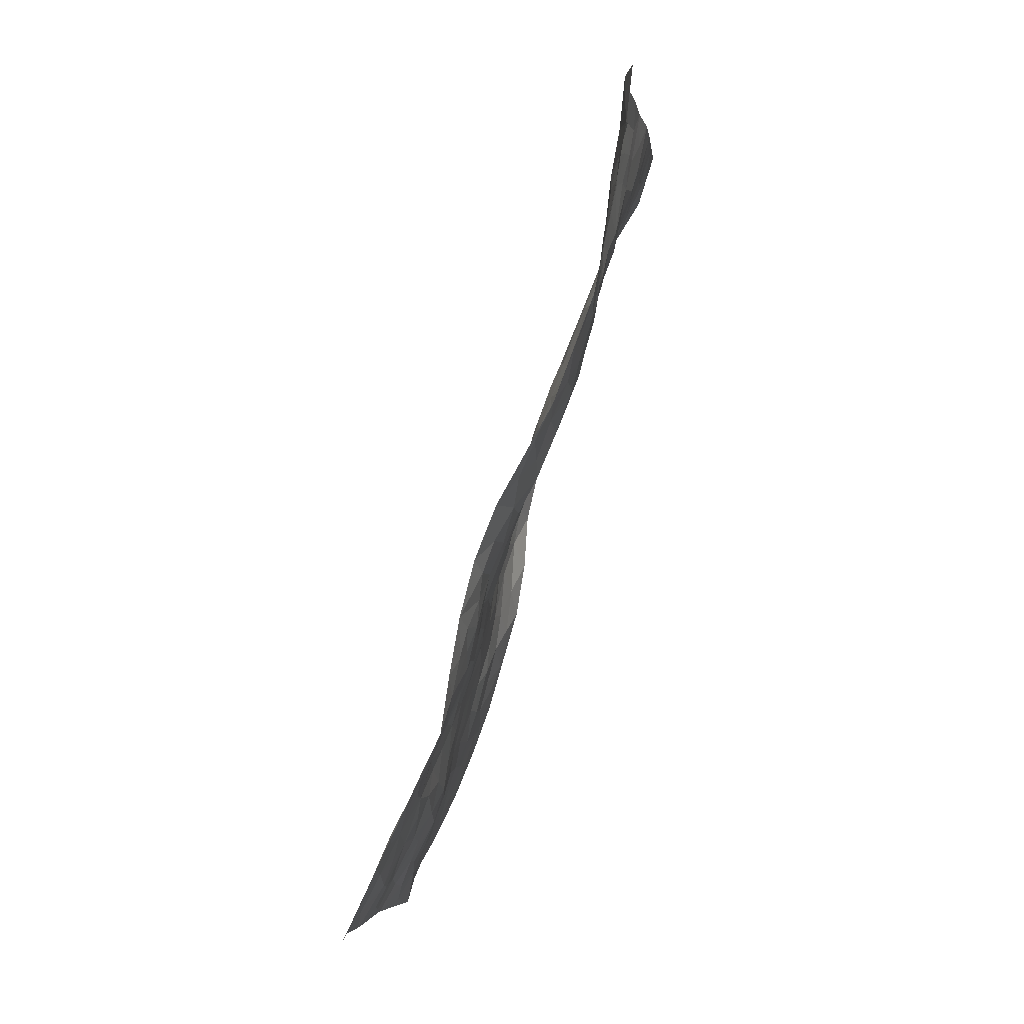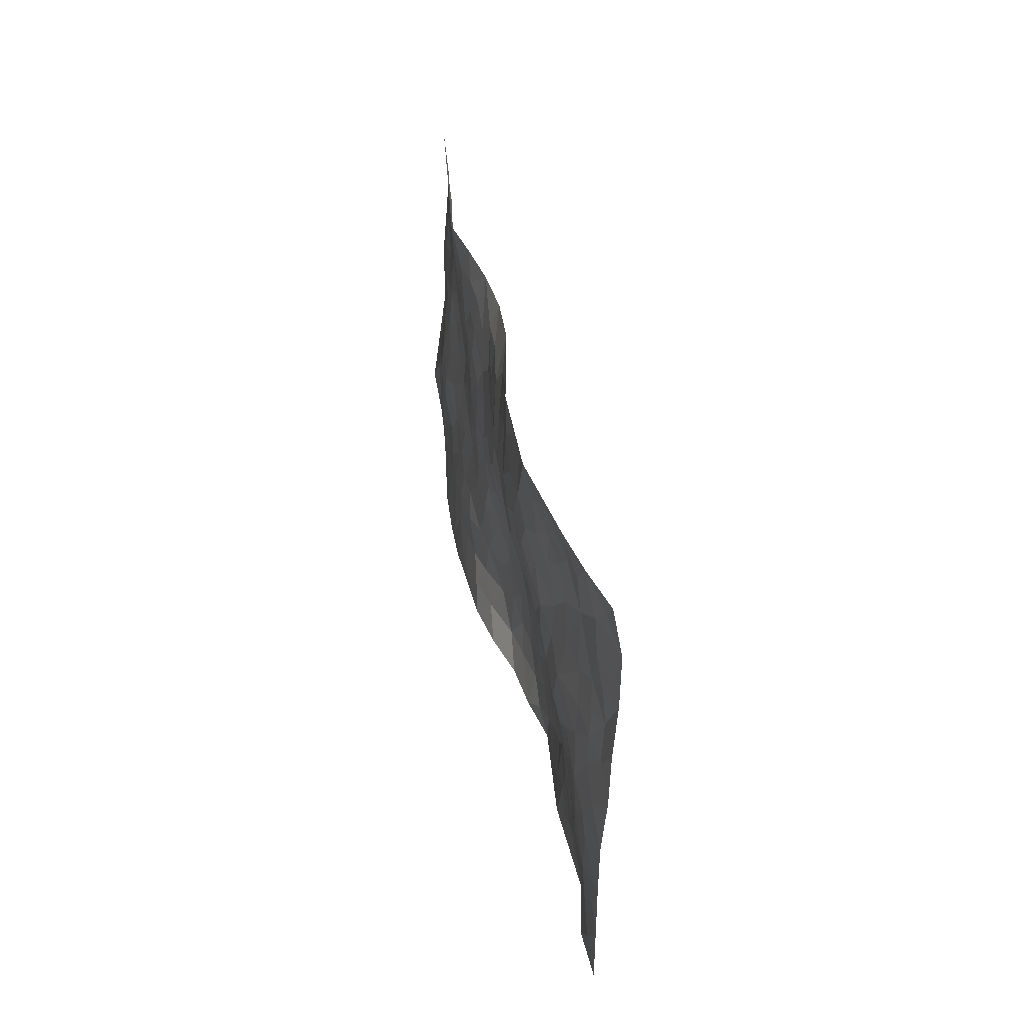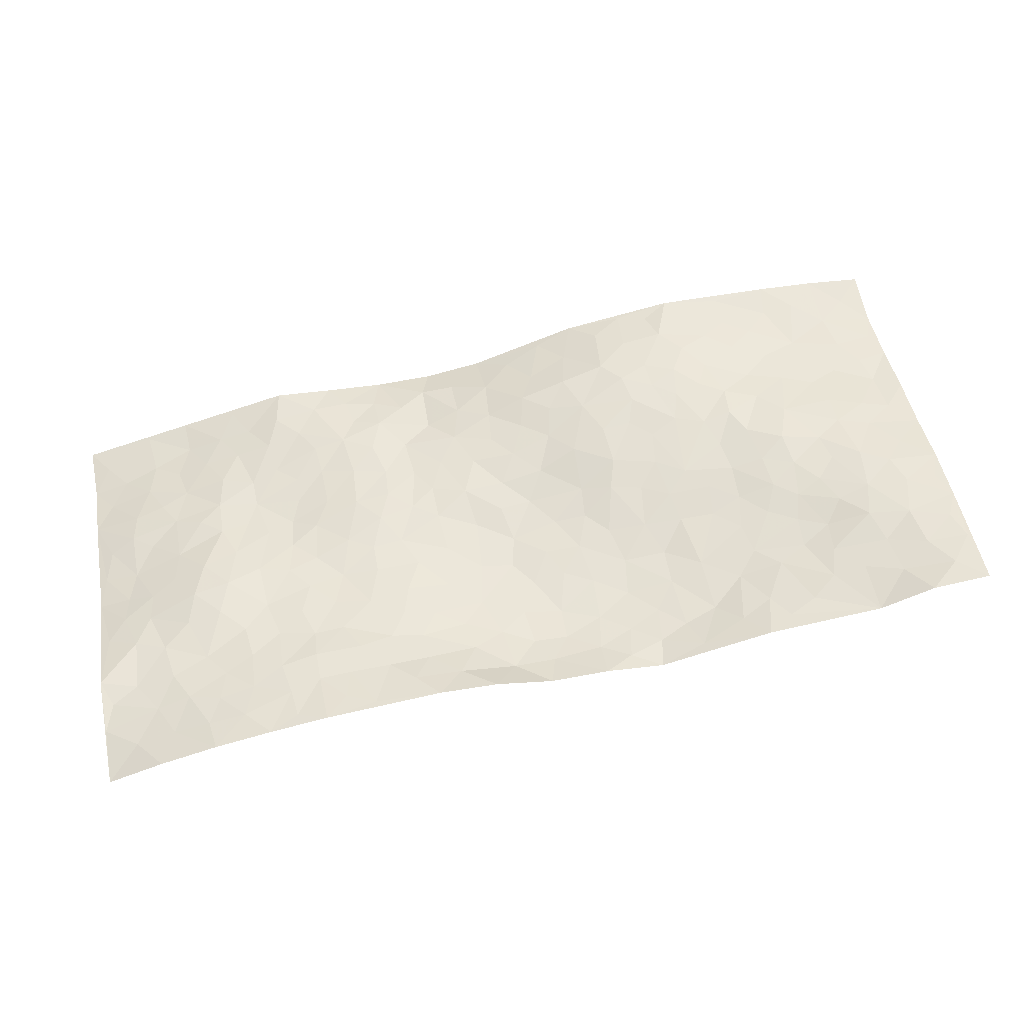
<metadata>
{"format":"obj","ext":"obj","renderer":"f3d","projection":"perspective","resolution":1024,"background":"white","views":[{"elev":78.4,"azim":-79.4,"up":"+Y"},{"elev":47.9,"azim":71.1,"up":"+Y"},{"elev":-37.8,"azim":-0.6,"up":"+Y"}]}
</metadata>
<code>
v 3.045 0.09241 0.1619
v 3.231 -0.8837 0.239
v 1.136 -0.2736 -0.109
v 1.304 -1.25 -0.04564
v 2.938 -0.3249 0.1808
v 3.14 -0.395 0.19
v 2.992 -0.2793 0.1743
v 2.094 -0.09658 0.04613
v 3.092 -0.1516 0.1586
v 3.053 -0.2479 0.1686
v 2.802 0.04517 0.1723
v 3.067 -0.02953 0.1475
v 2.834 -0.2446 0.1681
v 2.924 0.06873 0.1701
v 2.962 -0.2154 0.1634
v 2.56 -0.001759 0.1691
v 3.059 -0.09459 0.1544
v 2.398 -0.2018 0.1564
v 2.905 -0.2604 0.1694
v 2.951 -0.04602 0.1571
v 3.001 0.02107 0.1561
v 2.875 -0.004453 0.1673
v 2.765 -0.08942 0.1639
v 2.806 -0.02821 0.1631
v 2.979 -0.1292 0.1622
v 3.027 -0.1838 0.1653
v 2.87 -0.12 0.1561
v 2.8 -0.1669 0.1613
v 3.023 -0.4052 0.1913
v 3.116 -0.2729 0.1773
v 2.997 -0.9301 0.1782
v 2.648 -0.2093 0.1729
v 1.86 -0.2931 0.04606
v 3.186 -0.6386 0.2214
v 2.515 -0.4089 0.1474
v 2.993 -0.6805 0.2001
v 3.026 -0.7538 0.1979
v 2.735 -0.4161 0.1771
v 2.788 -0.5715 0.1649
v 2.753 -0.9763 0.1487
v 3.152 -0.5818 0.2155
v 2.838 -0.5175 0.18
v 2.614 -0.7555 0.1078
v 2.632 -0.2711 0.1739
v 2.572 -0.2271 0.1759
v 2.595 -0.1582 0.1764
v 2.647 -0.6296 0.1273
v 2.55 -0.5715 0.1266
v 2.011 -0.5869 0.05883
v 2.447 -0.2475 0.1651
v 2.409 -0.6499 0.08829
v 2.574 -0.6365 0.115
v 2.387 -0.09238 0.1468
v 2.837 -0.668 0.1584
v 2.502 -0.2093 0.17
v 3.055 -0.5302 0.209
v 2.186 -0.4266 0.09401
v 2.091 -0.4355 0.07672
v 1.876 -0.5891 0.05204
v 2.284 -0.613 0.07124
v 2.353 -0.6047 0.08522
v 2.114 -0.7257 0.04716
v 2.767 -0.3116 0.177
v 2.926 -0.5114 0.1923
v 3.17 -0.7035 0.2247
v 2.653 -0.1134 0.1723
v 2.444 -0.03556 0.1487
v 2.951 -0.3967 0.1906
v 2.718 -0.1447 0.1678
v 2.686 0.005847 0.1698
v 2.323 -0.04908 0.1258
v 2.7 -0.06256 0.1656
v 2.626 -0.04143 0.1697
v 2.51 -0.04811 0.1608
v 2.541 -0.1095 0.1731
v 3.087 -0.5932 0.2138
v 3.201 -0.7626 0.2297
v 2.901 -0.4503 0.1906
v 2.273 -1.067 0.08784
v 2.998 -0.6003 0.2029
v 2.691 -0.2951 0.1753
v 2.672 -0.4472 0.1603
v 2.188 -0.6515 0.05553
v 2.225 -0.5547 0.07345
v 2.16 -0.5038 0.0785
v 2.229 -0.1959 0.1086
v 2.772 -0.6396 0.1496
v 3.088 -0.4678 0.2014
v 2.933 -0.6296 0.1878
v 2.576 -0.2996 0.1691
v 2.75 -0.2354 0.166
v 2.709 -0.6703 0.1335
v 2.346 -0.5341 0.09629
v 2.422 -0.4711 0.1269
v 2.842 -0.6046 0.1697
v 2.118 -0.205 0.07957
v 2.587 -0.5143 0.1425
v 2.47 -0.3119 0.1622
v 2.415 -0.5408 0.1121
v 2.33 -0.4344 0.1225
v 3.163 -0.5162 0.211
v 2.893 -0.5679 0.184
v 2.99 -0.5042 0.2036
v 2.455 -0.1324 0.163
v 2.696 -0.5158 0.1563
v 2.828 -0.3602 0.186
v 2.27 -0.3863 0.1142
v 2.273 -0.3097 0.1253
v 2.71 -0.5922 0.1435
v 2.116 -0.8262 0.0452
v 2.127 -0.302 0.08853
v 2.205 -0.3465 0.1028
v 2.133 -0.3756 0.0855
v 2.57 -0.3686 0.1607
v 2.306 -0.2366 0.139
v 2.815 -0.4465 0.1887
v 2.698 -0.361 0.1766
v 2.637 -0.3838 0.1667
v 2.485 -0.5478 0.1195
v 2.4 -0.389 0.1429
v 2.519 -0.4834 0.1368
v 2.352 -0.317 0.1428
v 2.25 -0.4783 0.09501
v 2.766 -0.5004 0.1725
v 2.207 -0.2699 0.1157
v 2.309 -0.1452 0.1254
v 2.518 -0.2714 0.1686
v 3.076 -0.3439 0.1837
v 3.013 -0.3386 0.1846
v 2.073 -0.5237 0.07273
v 1.925 -0.363 0.04845
v 2.102 -0.6127 0.05636
v 2.158 -0.5735 0.06963
v 1.995 -0.5077 0.06135
v 1.398 -0.7238 -0.01324
v 1.949 -0.5577 0.05602
v 1.882 -0.4479 0.04791
v 2.034 -0.677 0.05082
v 2.151 -1.085 0.1022
v 2.491 -0.6432 0.1025
v 1.827 -1.032 0.06603
v 1.782 -1.16 0.07934
v 2.447 -0.8154 0.07163
v 2.308 -0.9277 0.05655
v 2.461 -0.3744 0.1488
v 2.642 -0.5596 0.141
v 2.17 -0.1317 0.08101
v 2.245 -0.08574 0.1014
v 1.974 -0.119 0.0218
v 2.235 -0.9374 0.05288
v 2.235 -0.7734 0.05002
v 1.707 -0.3616 0.02929
v 1.803 -0.4383 0.04049
v 1.598 -0.7161 0.02055
v 1.668 -0.7244 0.02496
v 1.663 -0.3073 0.02154
v 1.615 -0.4105 0.006719
v 1.745 -0.5223 0.0284
v 2.185 -0.7227 0.04837
v 2.263 -0.6946 0.06299
v 2.37 -0.7782 0.06606
v 2.303 -0.7538 0.06107
v 2.296 -0.8554 0.05304
v 2.34 -0.6856 0.07428
v 2.212 -0.8546 0.04847
v 2.027 -1.11 0.1045
v 2.279 -0.9956 0.06767
v 2.514 -0.8692 0.08167
v 2.451 -0.9158 0.07255
v 2.547 -0.796 0.09027
v 2.517 -1.023 0.08767
v 2.444 -0.7295 0.07903
v 2.533 -0.7161 0.09297
v 2.383 -0.8777 0.06269
v 2.394 -1.044 0.0934
v 2.01 -0.8628 0.05457
v 2.039 -0.7774 0.04703
v 1.874 -0.7354 0.04523
v 1.925 -0.6525 0.0488
v 1.947 -0.7932 0.05268
v 1.803 -0.8994 0.0484
v 1.861 -0.8269 0.04768
v 1.94 -0.8628 0.05541
v 2.192 -1.014 0.06759
v 2.163 -0.913 0.05218
v 2.102 -0.9592 0.05909
v 2 -0.9927 0.06885
v 1.915 -0.9283 0.05782
v 1.968 -0.7181 0.05057
v 3.112 -0.7734 0.2185
v 2.91 -0.7616 0.1713
v 3.082 -0.6848 0.2149
v 3.11 -0.9067 0.2237
v 3.164 -0.8367 0.2299
v 3.053 -0.8399 0.2026
v 2.972 -0.8195 0.1845
v 2.857 -0.8868 0.1567
v 2.904 -0.8335 0.1691
v 2.902 -0.691 0.1701
v 2.792 -0.7824 0.1447
v 2.846 -0.738 0.1533
v 2.759 -0.8768 0.1383
v 2.64 -0.8775 0.1038
v 2.803 -0.9285 0.1505
v 2.7 -0.8021 0.1202
v 2.698 -0.9243 0.1281
v 2.61 -0.9789 0.1094
v 2.735 -0.7389 0.1324
v 2.575 -0.9137 0.0922
v 2.519 -0.9539 0.08494
v 2.078 -0.8899 0.05072
v 1.984 -0.9267 0.05767
v 2.073 -1.038 0.08247
v 1.846 -0.9591 0.06224
v 1.914 -1.016 0.07184
v 1.888 -1.122 0.08785
v 1.973 -1.06 0.08832
v 1.821 -1.101 0.07662
v 1.801 -0.6457 0.03933
v 1.862 -0.6703 0.04525
v 1.719 -0.7732 0.0315
v 1.781 -0.8229 0.03949
v 1.794 -0.7432 0.03455
v 1.774 -0.3425 0.04061
v 1.675 -0.5083 0.01181
v 1.729 -0.6887 0.02658
v 1.815 -0.536 0.04363
v 2.382 -0.9639 0.0702
v 2.449 -0.9942 0.08344
v 1.796 -0.2807 0.03506
v 1.49 -0.2175 -0.01445
v 1.95 -0.4556 0.05319
v 1.889 -0.519 0.0524
v 1.56 -0.4415 -0.005664
v 1.54 -1.207 0.03251
v 1.18 -0.5182 -0.09578
v 1.747 -0.9778 0.05528
v 1.466 -0.7003 0.006887
v 1.74 -0.9138 0.04339
v 1.223 -0.7632 -0.0724
v 1.484 -0.5025 -0.01474
v 1.671 -0.6444 0.01706
v 1.381 -0.539 -0.03274
v 1.611 -0.6024 0.006877
v 1.605 -0.1824 0.01809
v 2.044 -0.3553 0.06924
v 1.604 -0.2593 0.01363
v 2.013 -0.4292 0.06344
v 1.726 -0.4295 0.02514
v 1.28 -0.5119 -0.05886
v 1.538 -0.6616 0.009972
v 1.536 -0.2775 -0.008035
v 1.723 -0.5921 0.02388
v 1.558 -0.5678 -0.003206
v 1.847 -0.3721 0.04851
v 1.667 -0.4456 0.01318
v 1.843 -0.2173 0.03048
v 1.728 -0.161 0.01389
v 1.85 -0.1403 0.01304
v 1.912 -0.2406 0.04264
v 2.051 -0.2703 0.06918
v 1.98 -0.3043 0.05154
v 1.514 -0.3482 -0.01379
v 1.401 -0.6487 -0.02047
v 1.396 -0.4458 -0.04144
v 1.466 -0.2896 -0.02661
v 1.498 -0.5909 -0.002372
v 1.443 -0.5554 -0.01543
v 1.279 -0.5743 -0.05604
v 1.452 -0.7843 0.01153
v 1.437 -0.361 -0.033
v 1.37 -0.3787 -0.05288
v 1.331 -0.6064 -0.04418
v 1.231 -0.6084 -0.07332
v 1.3 -0.6851 -0.05265
v 1.573 -0.5055 -0.007228
v 1.308 -0.3462 -0.07021
v 1.773 -0.2143 0.02621
v 1.695 -0.2338 0.02453
v 2.034 -0.1813 0.053
v 1.963 -0.1888 0.04073
v 1.257 -1.006 -0.02519
v 1.388 -0.3031 -0.05065
v 1.484 -0.4231 -0.018
v 1.226 -0.6858 -0.07346
v 1.292 -0.7581 -0.04889
v 1.342 -0.4853 -0.04701
v 1.59 -0.3345 0.006317
v 1.37 -0.2274 -0.04622
v 1.665 -0.5708 0.008973
v 1.185 -0.3275 -0.09947
v 1.161 -0.3959 -0.1124
v 1.301 -0.4229 -0.06572
v 1.237 -0.3793 -0.09014
v 1.28 -0.2529 -0.07089
v 1.21 -0.4494 -0.09366
v 1.529 -0.7582 0.02158
v 1.517 -0.8392 0.02104
v 1.624 -0.8231 0.0245
v 1.397 -0.9215 -0.005944
v 1.602 -0.9648 0.03058
v 1.26 -0.8804 -0.04249
v 1.445 -0.8618 0.006396
v 1.352 -0.832 -0.01892
v 1.497 -0.9565 0.009408
v 1.351 -0.767 -0.02388
v 1.291 -0.8228 -0.03739
v 1.327 -0.9018 -0.01943
v 1.579 -0.8886 0.0237
v 1.659 -0.906 0.03208
v 1.705 -0.8471 0.03651
v 1.398 -1.085 -0.006084
v 1.539 -1.078 0.02742
v 1.425 -1.003 0.0007015
v 1.342 -1.019 -0.01789
v 1.467 -1.064 0.01206
v 1.283 -1.128 -0.03501
v 1.545 -1.007 0.02152
v 1.293 -1.062 -0.02805
v 1.52 -1.143 0.02673
v 1.421 -1.23 -0.001585
v 1.661 -1.183 0.05847
v 1.443 -1.152 0.00421
v 1.359 -1.169 -0.01937
v 1.599 -1.13 0.04466
v 1.698 -1.078 0.05622
v 1.759 -1.046 0.0607
v 1.716 -1.144 0.06516
v 1.671 -1.003 0.04542
v 1.612 -1.053 0.03866
f 29 6 128
f 12 21 20
f 26 10 9
f 55 45 46
f 27 19 15
f 26 9 17
f 101 6 88
f 12 1 21
f 7 15 19
f 125 86 96
f 84 123 85
f 129 29 128
f 25 27 15
f 12 20 17
f 73 75 66
f 22 14 11
f 26 17 25
f 9 12 17
f 25 15 26
f 5 129 7
f 52 146 48
f 55 18 50
f 7 19 5
f 20 27 25
f 124 82 105
f 41 76 34
f 20 14 22
f 14 20 21
f 14 21 1
f 24 22 11
f 24 27 22
f 72 66 69
f 69 32 91
f 70 24 11
f 24 23 27
f 17 20 25
f 27 20 22
f 10 15 7
f 10 26 15
f 23 28 27
f 27 13 19
f 28 23 69
f 13 27 28
f 119 121 94
f 10 7 129
f 6 30 128
f 9 10 30
f 36 192 80
f 80 102 89
f 118 81 44
f 64 103 78
f 115 126 86
f 45 32 46
f 91 63 13
f 129 68 29
f 95 87 54
f 95 54 199
f 202 40 204
f 82 97 105
f 29 88 6
f 18 55 104
f 148 126 71
f 38 82 124
f 50 18 122
f 117 82 38
f 5 19 106
f 82 117 118
f 80 64 102
f 127 45 55
f 194 77 190
f 98 35 114
f 39 124 105
f 127 50 98
f 106 19 13
f 66 75 46
f 39 95 42
f 63 117 38
f 95 89 102
f 101 56 76
f 51 140 99
f 18 53 126
f 62 83 132
f 45 127 90
f 112 113 57
f 103 29 68
f 130 85 58
f 109 39 105
f 35 94 121
f 113 246 58
f 151 165 163
f 120 100 94
f 114 127 98
f 192 190 65
f 95 39 87
f 36 191 37
f 67 104 74
f 56 101 88
f 13 63 106
f 192 34 76
f 268 241 243
f 108 115 125
f 93 84 60
f 133 84 85
f 156 288 157
f 101 76 41
f 80 103 64
f 105 97 146
f 99 61 51
f 92 109 47
f 125 96 111
f 158 227 153
f 75 104 55
f 69 66 32
f 81 91 32
f 106 78 68
f 42 64 78
f 77 34 65
f 24 70 72
f 75 73 16
f 16 71 67
f 2 34 77
f 13 28 91
f 103 56 88
f 56 80 76
f 72 69 23
f 11 16 70
f 16 73 70
f 16 67 74
f 115 18 126
f 24 72 23
f 73 72 70
f 16 74 75
f 72 73 66
f 32 45 44
f 84 83 60
f 66 46 32
f 78 106 116
f 117 63 81
f 67 53 104
f 103 68 78
f 69 91 28
f 36 80 89
f 106 38 116
f 106 68 5
f 81 118 117
f 62 132 138
f 32 44 81
f 53 67 71
f 57 58 85
f 123 100 107
f 93 60 61
f 33 230 224
f 8 96 147
f 132 133 130
f 140 48 119
f 93 100 123
f 122 98 50
f 164 60 160
f 53 71 126
f 125 112 108
f 193 194 195
f 75 55 46
f 63 91 81
f 56 103 80
f 196 198 31
f 18 104 53
f 121 48 97
f 38 106 63
f 118 97 82
f 97 35 121
f 51 172 140
f 130 134 49
f 87 39 109
f 288 252 263
f 97 114 35
f 47 43 92
f 57 113 58
f 248 130 58
f 34 101 41
f 114 90 127
f 116 124 42
f 145 94 35
f 118 114 97
f 167 79 175
f 98 145 35
f 85 123 57
f 43 47 52
f 199 36 89
f 42 78 116
f 159 83 62
f 88 29 103
f 74 104 75
f 118 44 90
f 173 140 172
f 42 95 102
f 190 192 37
f 65 190 77
f 89 95 199
f 125 111 112
f 92 87 109
f 18 115 122
f 177 180 176
f 112 57 107
f 109 105 146
f 93 94 100
f 285 286 275
f 96 86 147
f 137 232 131
f 57 123 107
f 87 92 208
f 49 134 136
f 132 130 49
f 161 164 162
f 50 127 55
f 122 108 107
f 122 107 100
f 48 140 52
f 118 90 114
f 99 119 94
f 123 84 93
f 36 37 192
f 48 121 119
f 120 122 100
f 39 42 124
f 38 124 116
f 248 58 246
f 44 45 90
f 98 122 120
f 146 52 47
f 94 93 99
f 168 209 170
f 212 183 188
f 202 197 200
f 42 102 64
f 107 108 112
f 99 93 61
f 8 280 96
f 112 111 113
f 125 115 86
f 115 108 122
f 128 30 10
f 5 68 129
f 10 129 128
f 132 49 138
f 83 84 133
f 130 133 85
f 83 133 132
f 248 134 130
f 156 152 224
f 151 110 165
f 212 186 211
f 153 224 249
f 254 251 244
f 246 261 262
f 225 158 249
f 49 136 179
f 185 184 150
f 214 188 181
f 181 188 182
f 161 163 174
f 143 170 172
f 110 211 185
f 184 79 167
f 174 228 169
f 62 110 159
f 163 150 144
f 210 169 229
f 170 143 168
f 176 211 110
f 98 120 145
f 94 145 120
f 48 146 97
f 109 146 47
f 148 86 126
f 147 86 148
f 71 8 148
f 8 147 148
f 244 276 254
f 232 136 134
f 174 143 161
f 60 83 160
f 163 162 151
f 159 160 83
f 261 281 262
f 259 281 149
f 219 220 59
f 246 113 111
f 33 255 131
f 157 256 152
f 137 255 153
f 230 278 279
f 262 260 33
f 154 155 242
f 131 255 137
f 248 131 232
f 281 280 149
f 259 258 278
f 220 179 59
f 159 151 160
f 162 160 151
f 164 61 60
f 228 174 144
f 144 174 163
f 159 110 151
f 161 172 164
f 186 184 185
f 161 162 163
f 61 164 51
f 160 162 164
f 187 217 213
f 150 163 165
f 205 202 200
f 79 184 139
f 170 43 173
f 174 169 143
f 161 143 172
f 167 144 150
f 176 180 183
f 172 170 173
f 223 226 221
f 185 150 165
f 99 140 119
f 207 206 203
f 172 51 164
f 43 52 173
f 173 52 140
f 167 175 228
f 228 229 169
f 210 168 169
f 177 110 62
f 189 138 179
f 62 138 177
f 136 232 233
f 181 182 222
f 150 184 167
f 178 180 189
f 49 179 138
f 177 138 189
f 180 178 182
f 178 179 220
f 307 308 304
f 222 223 221
f 215 187 188
f 176 183 212
f 187 213 186
f 214 215 188
f 185 211 186
f 237 181 239
f 182 188 183
f 110 185 165
f 216 215 141
f 211 176 212
f 182 183 180
f 176 110 177
f 213 184 186
f 178 189 179
f 177 189 180
f 195 190 37
f 197 198 200
f 195 194 190
f 34 192 65
f 80 192 76
f 37 196 195
f 194 2 77
f 193 2 194
f 196 37 191
f 31 193 195
f 198 196 191
f 31 195 196
f 199 201 191
f 197 204 31
f 198 191 201
f 31 198 197
f 201 199 54
f 36 199 191
f 54 208 201
f 208 43 205
f 208 54 87
f 198 201 200
f 206 205 203
f 43 170 203
f 210 207 209
f 40 202 206
f 31 204 40
f 197 202 204
f 208 205 200
f 43 203 205
f 205 206 202
f 203 209 207
f 171 40 207
f 40 206 207
f 208 200 201
f 43 208 92
f 170 209 203
f 168 143 169
f 207 210 171
f 168 210 209
f 188 187 212
f 212 187 186
f 166 139 213
f 184 213 139
f 237 214 181
f 215 214 141
f 216 141 218
f 213 217 166
f 142 166 216
f 217 216 166
f 187 215 217
f 216 217 215
f 237 141 214
f 142 216 218
f 223 222 182
f 179 136 59
f 223 220 219
f 267 238 251
f 237 327 141
f 223 182 178
f 158 290 253
f 220 223 178
f 59 233 227
f 233 59 136
f 248 246 131
f 153 249 158
f 251 254 267
f 223 219 226
f 111 261 246
f 297 251 238
f 276 256 157
f 167 228 144
f 229 228 175
f 175 171 229
f 229 171 210
f 260 257 33
f 265 271 272
f 266 289 283
f 269 243 250
f 249 224 152
f 266 283 271
f 227 233 137
f 253 227 158
f 325 313 320
f 135 264 275
f 310 329 239
f 270 298 297
f 249 256 225
f 275 273 269
f 311 222 221
f 155 154 299
f 234 276 157
f 310 311 299
f 222 239 181
f 221 226 155
f 266 263 252
f 242 290 244
f 264 273 275
f 273 264 243
f 242 244 154
f 276 290 225
f 288 234 157
f 240 282 302
f 275 286 306
f 225 290 158
f 234 263 284
f 241 254 276
f 233 232 137
f 137 153 227
f 264 135 238
f 244 251 154
f 260 259 257
f 227 253 219
f 33 224 255
f 154 297 299
f 240 302 307
f 297 154 251
f 264 268 243
f 253 226 219
f 271 284 263
f 277 294 293
f 290 242 253
f 241 234 284
f 59 227 219
f 242 155 226
f 252 245 231
f 157 152 156
f 257 230 33
f 152 256 249
f 278 230 257
f 262 33 131
f 224 153 255
f 259 278 257
f 134 248 232
f 230 279 224
f 96 261 111
f 261 96 280
f 280 281 261
f 246 262 131
f 252 247 245
f 268 267 241
f 283 277 272
f 288 247 252
f 275 274 285
f 295 291 294
f 267 268 264
f 263 234 288
f 309 310 299
f 290 276 244
f 283 272 271
f 267 254 241
f 265 243 241
f 236 240 285
f 297 238 270
f 303 305 298
f 241 276 234
f 221 155 299
f 272 277 293
f 250 243 287
f 286 285 240
f 284 271 265
f 271 263 266
f 295 3 291
f 225 256 276
f 241 284 265
f 289 266 231
f 3 292 291
f 321 235 323
f 293 294 296
f 279 278 258
f 245 279 258
f 279 156 224
f 260 281 259
f 280 8 149
f 262 281 260
f 231 266 252
f 267 264 238
f 306 304 270
f 283 289 295
f 243 269 273
f 236 269 250
f 294 292 296
f 274 236 285
f 269 274 275
f 250 287 293
f 245 289 231
f 236 274 269
f 156 279 247
f 242 226 253
f 247 279 245
f 243 265 287
f 288 156 247
f 265 272 293
f 296 292 236
f 293 287 265
f 295 294 277
f 277 283 295
f 236 250 296
f 289 3 295
f 292 294 291
f 293 296 250
f 300 304 308
f 325 320 235
f 329 330 326
f 270 304 303
f 270 303 298
f 309 305 301
f 135 306 270
f 299 297 298
f 298 309 299
f 238 135 270
f 300 314 305
f 303 300 305
f 304 306 307
f 300 303 304
f 282 319 315
f 322 325 235
f 275 306 135
f 307 306 286
f 240 307 286
f 308 307 302
f 302 282 308
f 308 282 315
f 305 309 298
f 310 309 301
f 310 301 329
f 310 239 311
f 222 311 239
f 299 311 221
f 319 312 315
f 312 323 316
f 301 305 318
f 305 314 316
f 300 308 315
f 316 314 312
f 312 314 315
f 315 314 300
f 323 312 324
f 316 313 318
f 282 4 317
f 330 313 325
f 4 321 324
f 235 320 323
f 282 317 319
f 312 319 317
f 326 325 322
f 316 320 313
f 316 318 305
f 142 218 327
f 327 218 141
f 316 323 320
f 324 312 317
f 4 324 317
f 321 323 324
f 318 313 330
f 328 326 322
f 326 327 329
f 329 327 237
f 326 328 327
f 322 142 328
f 327 328 142
f 329 237 239
f 301 318 330
f 326 330 325
f 330 329 301

</code>
